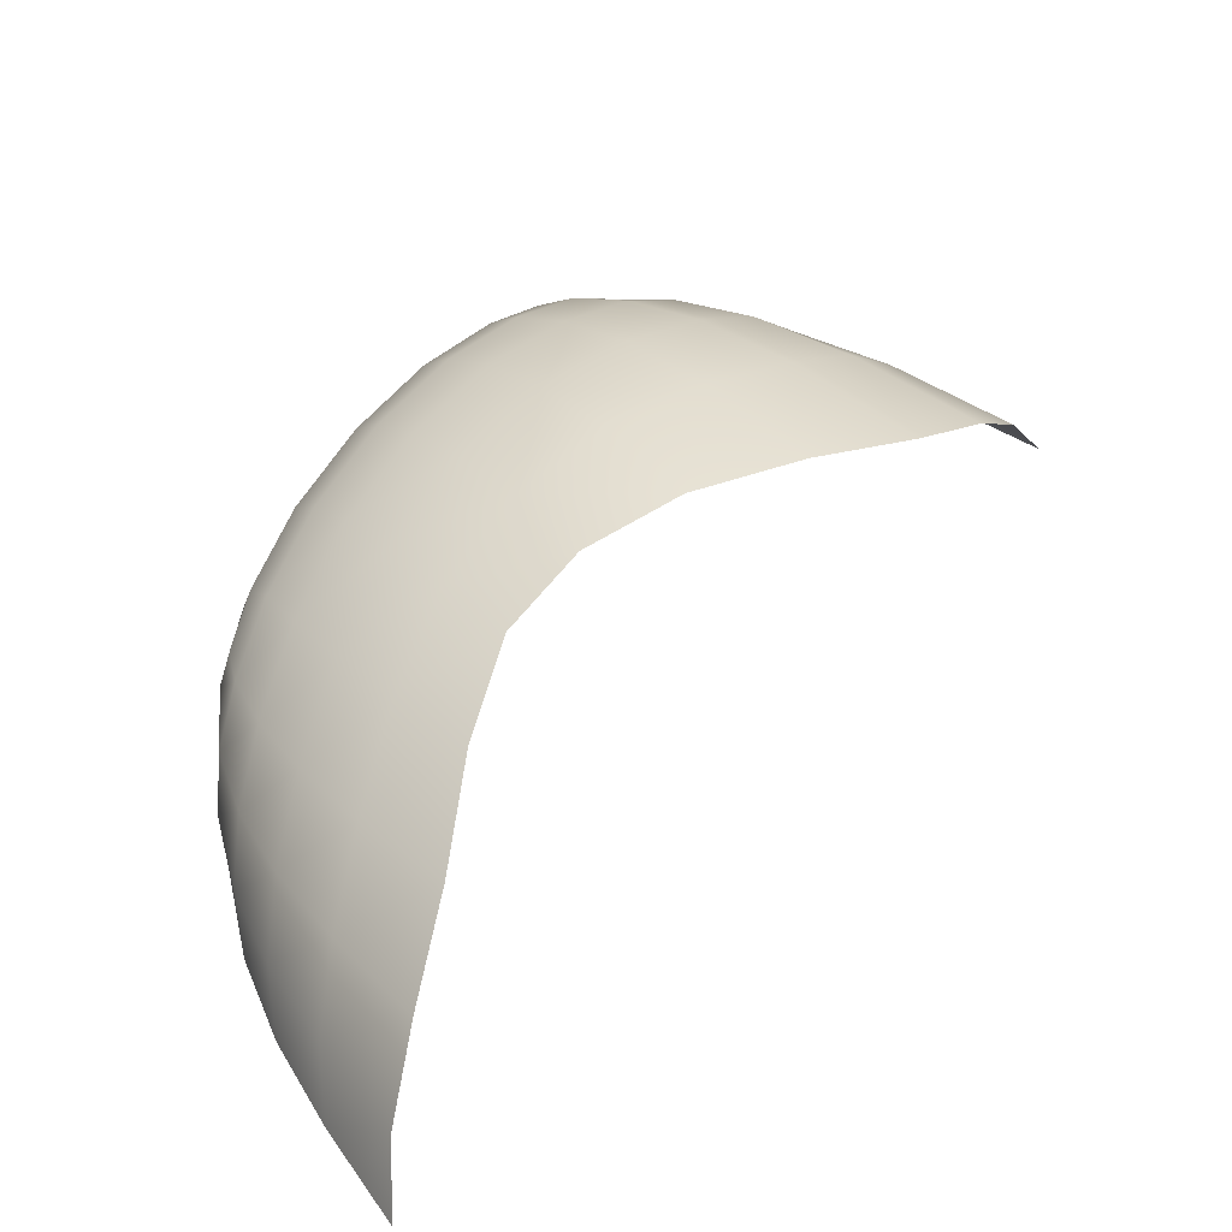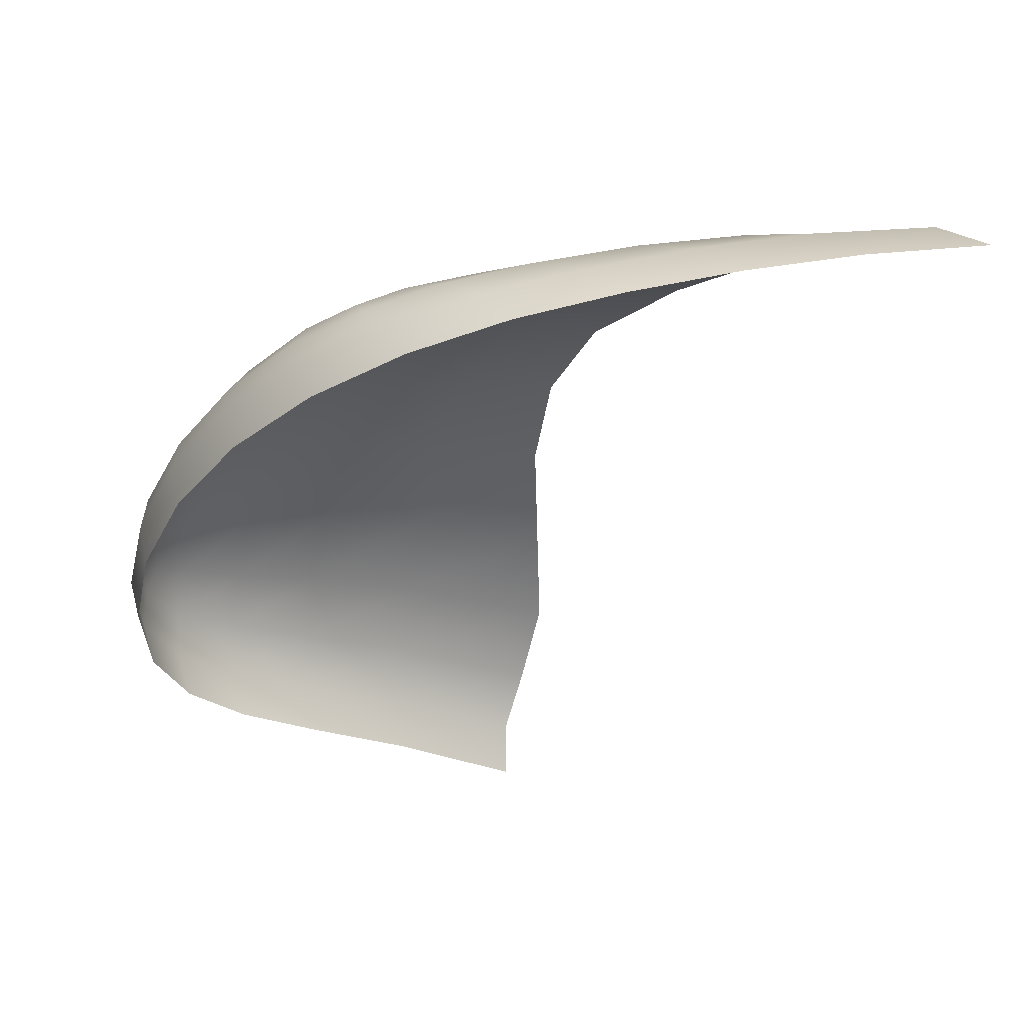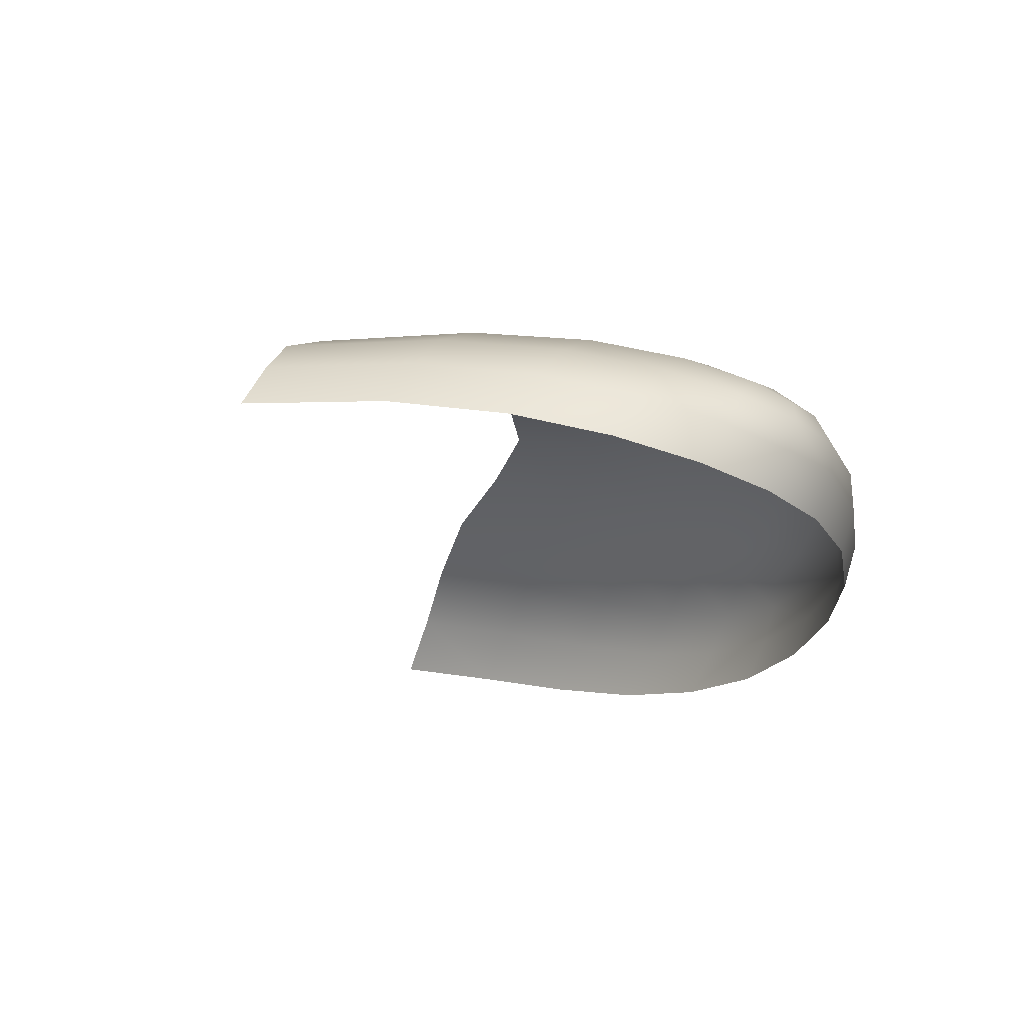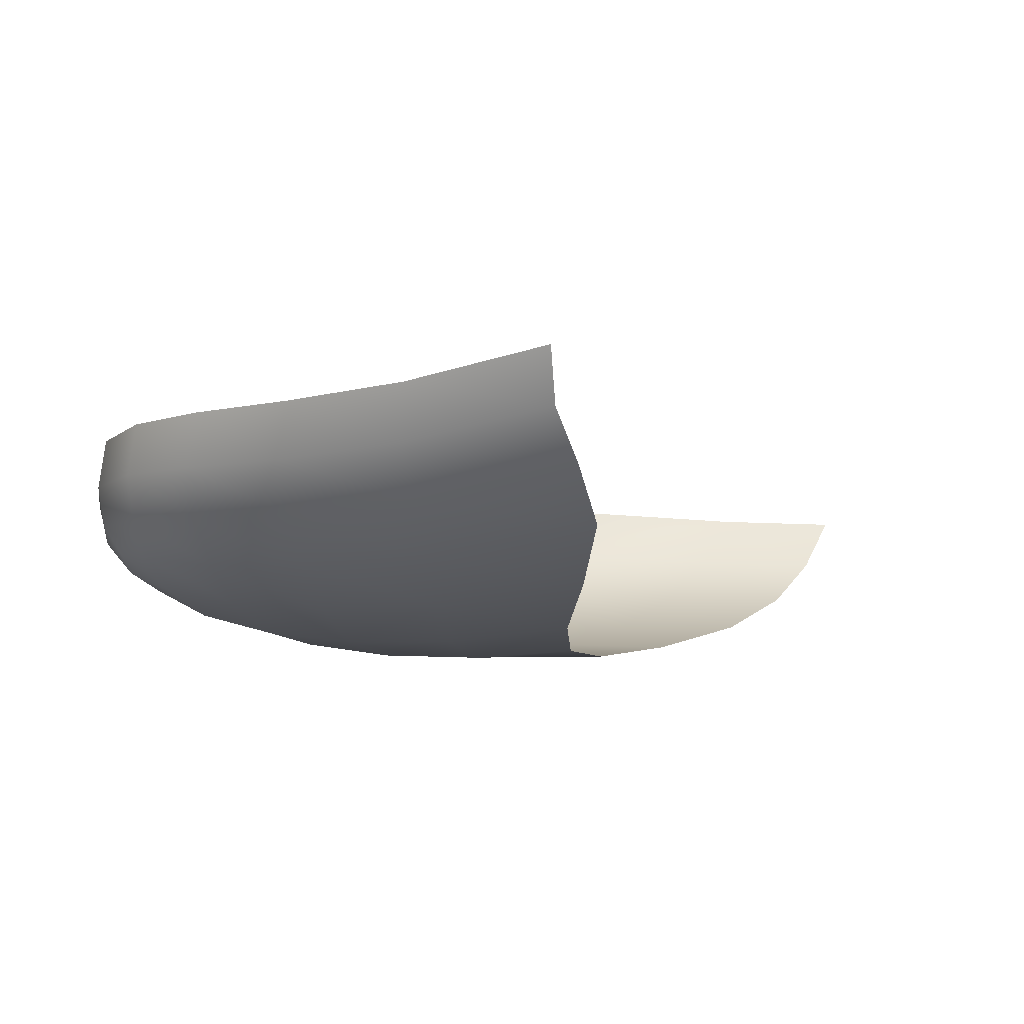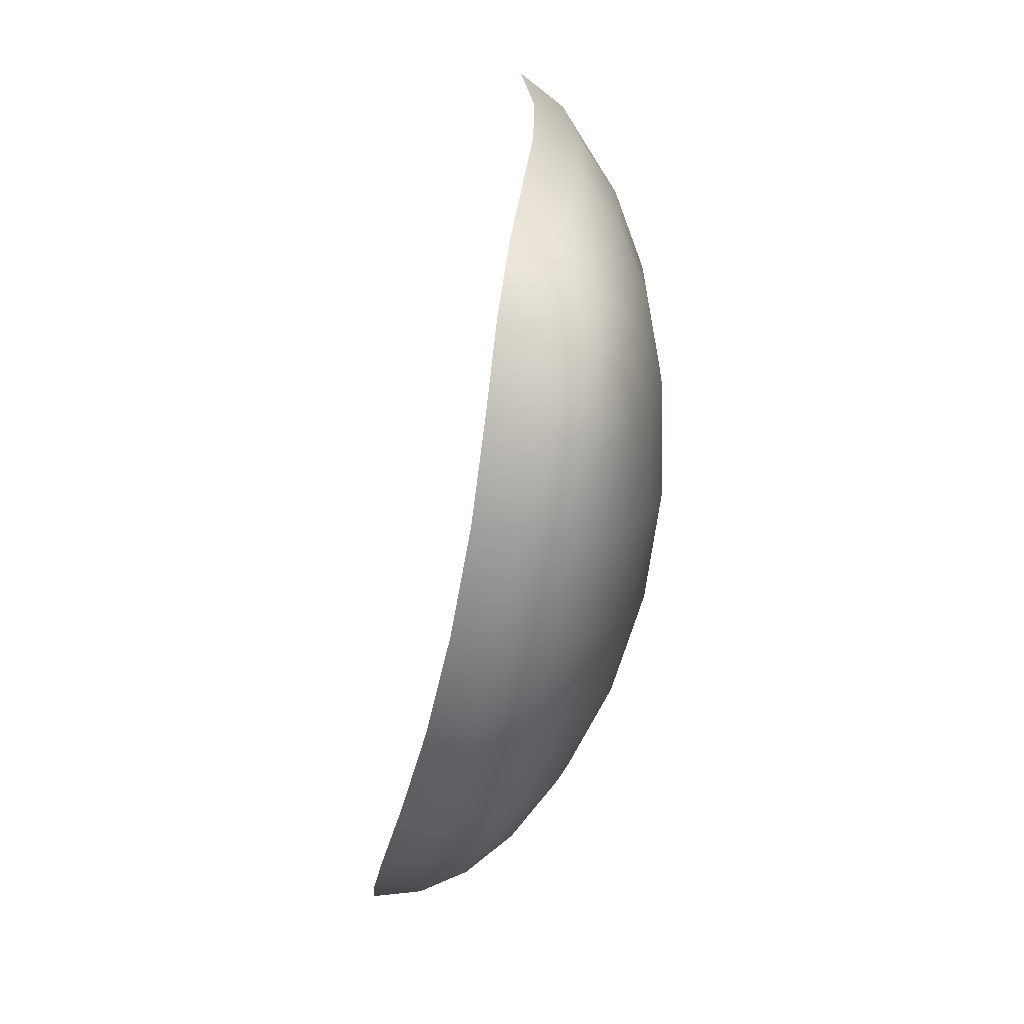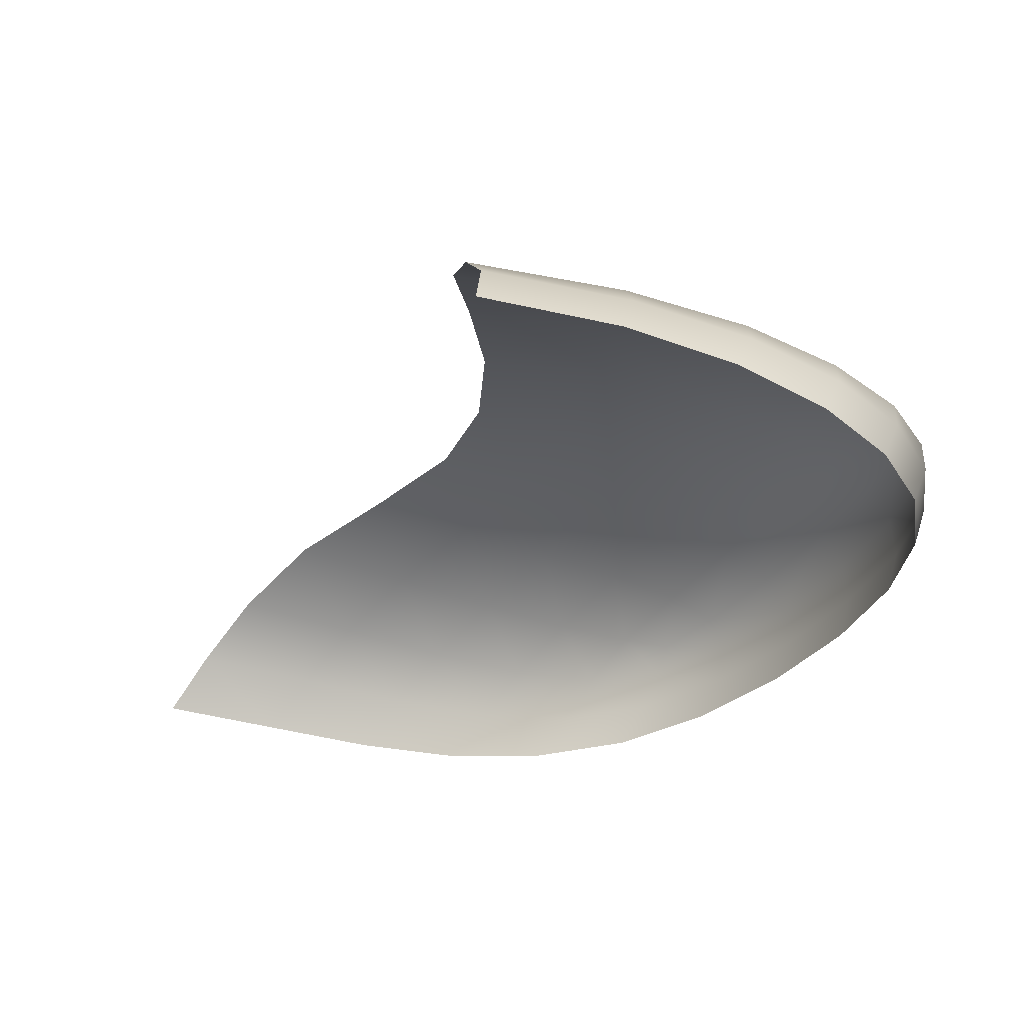
<metadata>
{"format":"obj","ext":"obj","renderer":"f3d","projection":"perspective","resolution":1024,"background":"white","views":[{"elev":44.8,"azim":-121.7,"up":"+Y"},{"elev":-46.2,"azim":175.1,"up":"+Y"},{"elev":-13.1,"azim":29.2,"up":"+Y"},{"elev":70.5,"azim":170.4,"up":"+Z"},{"elev":5.0,"azim":82.3,"up":"+Z"},{"elev":67.6,"azim":1.0,"up":"+Z"}]}
</metadata>
<code>
o DesertIslandCol10
v 78.29 -2.602 -15.43
v 76.84 -1.772 -23.1
v 67.83 -6.241 -38.41
v 73.01 -3.218 -31.76
v 65.89 -1.137 -31.29
v 59.61 -3.892 -38.3
v 69.04 0.2462 -22.23
v 69.45 -0.7325 -13.19
v 77.56 -5.955 -31.91
v 73.03 -7.61 -37.27
v 54.56 -7.867 -42.82
v 81.3 -4.623 -23.8
v 82.14 -4.511 -17.68
v 69.96 -3.613 -7.722
v 63.85 -9.945 -41.8
v 78.36 -5.309 -11.13
v 78.41 -9.217 -32.01
v 71.84 -10.43 -38.52
v 82.41 -7.877 -23.53
v 82.54 -6.959 -15.98
v 70.41 -4.597 -35.45
v 63.9 0.5877 -21.92
v 49.22 -6.78 -42.8
v 64.02 -3.386 -5.88
v 62.87 -2.368 -35.08
v 75.1 -6.891 -35.24
v 67.96 -0.2094 -26.94
v 69.35 0.05421 -17.45
v 56.81 -5.737 -40.95
v 69.78 -1.995 -9.963
v 74.72 -4.354 -9.371
v 74.54 -1.539 -14.33
v 59.39 -9.02 -42.52
v 64 -5.158 -38.55
v 69.67 -2.083 -31.58
v 73.36 -0.5978 -22.65
v 75.22 -2.232 -27.51
v 77.8 -1.908 -18.94
v 65.66 -8.027 -40.51
v 80.88 -3.688 -16.6
v 67.99 -10.42 -40.53
v 79.5 -3.13 -23.53
v 71 -7.069 -37.94
v 78.51 -3.776 -12.87
v 75.71 -4.517 -31.85
v 80.97 -6.235 -13.25
v 79.72 -5.146 -27.92
v 82.1 -4.46 -20.11
v 78.39 -7.524 -32
v 72.62 -8.804 -38.01
v 82.23 -6.2 -23.77
v 82.58 -5.495 -16.82
v 83 -7.438 -19.47
v 80.82 -8.481 -27.84
v 75.36 -9.957 -35.65
v 63.31 0.3587 -16.69
v 58.59 -1.293 -34.31
v 63.58 0.2735 -26.73
v 63.88 -5.272 -4.41
v 63.35 -1.754 -8.229
v 57.68 -11.22 -43.23
v 66.88 -3.515 -35.39
v 74.79 -2.772 -11.41
v 74.14 -0.7749 -18.2
v 61.48 -6.994 -40.94
v 71.87 -1.062 -27.23
v 51.51 -4.524 -40.57
v 81.12 -4.759 -14.57
v 80.44 -3.155 -19.66
v 69.36 -8.654 -39.6
v 77.88 -3.618 -27.76
v 73.26 -5.696 -35.33
v 75.65 -8.319 -35.45
v 80.66 -6.767 -27.95
v 82.92 -5.865 -19.93
v 82.47 -9.195 -18.99
v 80.36 -10.3 -27.58
v 74.61 -11.75 -35.6
v 66.68 -12.32 -40.87
v 54.61 -2.619 -37.54
v 61.92 -0.3738 -30.84
v 62.74 -0.463 -11.79
v 69.48 -5.481 -6.283
v 52.79 -10.21 -43.68
v 47.5 -9.202 -43.85
v 74.07 -6.184 -8.038
v 77.65 -7.093 -9.971
v 62.29 -11.98 -42.35
v 80.28 -7.975 -12.33
v 81.91 -8.682 -15.31
v 81.94 -9.683 -23.17
v 77.86 -11.03 -31.84
v 70.82 -12.24 -38.65
f 56 8 28
f 22 28 7
f 81 25 57
f 57 6 80
f 22 27 58
f 58 5 81
f 24 83 14
f 23 84 85
f 60 14 30
f 82 30 8
f 14 86 31
f 31 87 16
f 11 61 84
f 33 88 61
f 25 34 6
f 5 62 25
f 35 21 62
f 62 3 34
f 8 63 32
f 30 31 63
f 63 16 44
f 32 44 1
f 28 36 7
f 28 32 64
f 64 1 38
f 64 2 36
f 29 33 11
f 6 65 29
f 34 39 65
f 65 15 33
f 27 35 5
f 7 66 27
f 36 37 66
f 66 4 35
f 80 29 67
f 67 11 23
f 1 68 40
f 44 46 68
f 68 20 52
f 40 52 13
f 38 42 2
f 38 40 69
f 69 13 48
f 69 12 42
f 39 41 15
f 3 70 39
f 43 50 70
f 70 18 41
f 37 45 4
f 2 71 37
f 42 47 71
f 71 9 45
f 21 43 3
f 4 72 21
f 45 26 72
f 72 10 43
f 16 89 46
f 46 90 20
f 50 55 18
f 10 73 50
f 26 49 73
f 73 17 55
f 49 54 17
f 49 47 74
f 74 12 51
f 54 51 19
f 19 75 53
f 51 48 75
f 75 13 52
f 53 52 20
f 91 53 76
f 76 20 90
f 17 77 92
f 54 91 77
f 18 78 93
f 55 92 78
f 15 79 88
f 41 93 79
f 56 82 8
f 22 56 28
f 81 5 25
f 57 25 6
f 22 7 27
f 58 27 5
f 24 59 83
f 23 11 84
f 60 24 14
f 82 60 30
f 14 83 86
f 31 86 87
f 11 33 61
f 33 15 88
f 25 62 34
f 5 35 62
f 35 4 21
f 62 21 3
f 8 30 63
f 30 14 31
f 63 31 16
f 32 63 44
f 28 64 36
f 28 8 32
f 64 32 1
f 64 38 2
f 29 65 33
f 6 34 65
f 34 3 39
f 65 39 15
f 27 66 35
f 7 36 66
f 36 2 37
f 66 37 4
f 80 6 29
f 67 29 11
f 1 44 68
f 44 16 46
f 68 46 20
f 40 68 52
f 38 69 42
f 38 1 40
f 69 40 13
f 69 48 12
f 39 70 41
f 3 43 70
f 43 10 50
f 70 50 18
f 37 71 45
f 2 42 71
f 42 12 47
f 71 47 9
f 21 72 43
f 4 45 72
f 45 9 26
f 72 26 10
f 16 87 89
f 46 89 90
f 50 73 55
f 10 26 73
f 26 9 49
f 73 49 17
f 49 74 54
f 49 9 47
f 74 47 12
f 54 74 51
f 19 51 75
f 51 12 48
f 75 48 13
f 53 75 52
f 91 19 53
f 76 53 20
f 17 54 77
f 54 19 91
f 18 55 78
f 55 17 92
f 15 41 79
f 41 18 93

</code>
